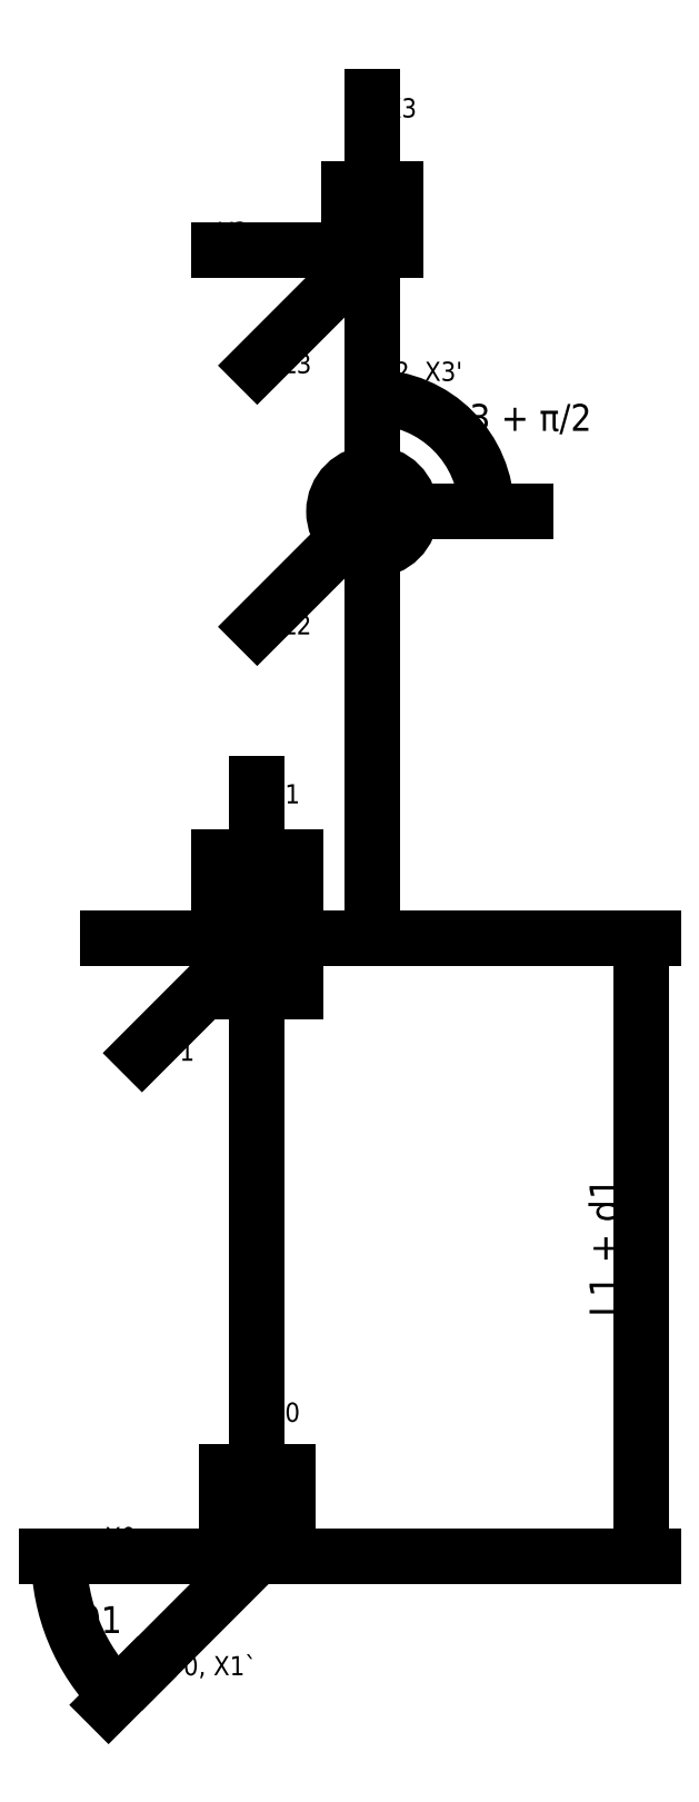
<metadata>
{"format":"dxf","ext":"dxf","renderer":"ezdxf+matplotlib","layout":"modelspace","background":"white","min_lineweight":24,"dpi":150}
</metadata>
<code>
0
SECTION
2
ENTITIES
0
HATCH
8
hatch
10
0
20
0
30
0
210
0
220
0
230
1
2
ansi31
70
    0
71
    0
91
    1
92
    0
93
    4
72
    1
10
-60
20
1.554e-15
11
60
21
1.554e-15
72
    1
10
60
20
1.554e-15
11
60
21
-18
72
    1
10
60
20
-18
11
-60
21
-18
72
    1
10
-60
20
-18
11
-60
21
1.554e-15
97
    0
75
    0
76
    1
52
0
41
3
77
    0
78
    0
98
    0
0
LINE
8
line
10
0
20
2
11
0
21
147
0
LINE
8
pair
10
0
20
147
11
-10
21
147
0
LINE
8
pair
10
-10
20
147
11
-10
21
182
0
LINE
8
pair
10
-10
20
182
11
10
21
182
0
LINE
8
pair
10
10
20
182
11
10
21
147
0
LINE
8
pair
10
10
20
147
11
0
21
147
0
LINE
8
line
10
0
20
182
11
0
21
197
0
LINE
8
line
10
10
20
160.8
11
30
21
160.8
0
CIRCLE
8
pair
10
30
20
272
40
10
0
LINE
8
line
10
30
20
160.8
11
30
21
261.8
0
LINE
8
pair
10
-8
20
1.554e-15
11
8
21
-1.776e-15
0
LINE
8
pair
10
-8
20
1.554e-15
11
-8
21
21.9
0
LINE
8
pair
10
8
20
-1.776e-15
11
8
21
21.9
0
LINE
8
hatch
10
-60
20
1.554e-15
11
60
21
1.554e-15
0
LEADER
8
axis
3
Standard
71
    1
72
    0
73
    3
74
    0
75
    0
40
1
41
10
76
2
76
2
10
0
20
40
30
0
10
0
20
0
30
0
0
MTEXT
8
axis
10
3
20
40
30
0
40
5
41
6.667
71
    1
72
    1
1
Z0
7
STANDARD
210
0
220
0
230
1
50
0
73
    2
44
1
0
LEADER
8
axis
3
Standard
71
    1
72
    0
73
    3
74
    0
75
    0
40
1
41
10
76
2
76
2
10
0
20
201
30
0
10
0
20
161
30
0
0
LEADER
8
axis
3
Standard
71
    1
72
    0
73
    3
74
    0
75
    0
40
1
41
10
76
2
76
2
10
0
20
242
30
0
10
30
20
272
30
0
0
MTEXT
8
axis
10
6
20
245
30
0
40
5
41
6.667
71
    1
72
    1
1
Z2
7
STANDARD
210
0
220
0
230
1
50
0
73
    2
44
1
0
LEADER
8
axis
3
Standard
71
    1
72
    0
73
    3
74
    0
75
    0
40
1
41
10
76
2
76
2
10
70
20
272
30
0
10
30
20
272
30
0
0
MTEXT
8
axis
10
63
20
279
30
0
40
5
41
7.222
71
    1
72
    1
1
X2
7
STANDARD
210
0
220
0
230
1
50
0
73
    2
44
1
0
LEADER
8
axis
3
Standard
71
    1
72
    0
73
    3
74
    0
75
    0
40
1
41
10
76
2
76
2
10
-40
20
0
30
0
10
0
20
0
30
0
0
MTEXT
8
axis
10
-39.7
20
7.6
30
0
40
5
41
7.222
71
    1
72
    1
1
X0
7
STANDARD
210
0
220
0
230
1
50
0
73
    2
44
1
0
LEADER
8
axis
3
Standard
71
    1
72
    0
73
    3
74
    0
75
    0
40
1
41
10
76
2
76
2
10
-39
20
161
30
0
10
0
20
161
30
0
0
MTEXT
8
axis
10
-33
20
168
30
0
40
5
41
6.111
71
    3
72
    1
1
X1
7
STANDARD
210
0
220
0
230
1
50
0
73
    2
44
1
0
LEADER
8
axis
3
Standard
71
    1
72
    0
73
    3
74
    0
75
    0
40
1
41
10
76
2
76
2
10
-30
20
-30
30
0
10
0
20
0
30
0
0
LEADER
8
axis
3
Standard
71
    1
72
    0
73
    3
74
    0
75
    0
40
1
41
10
76
2
76
2
10
-30
20
131
30
0
10
0
20
161
30
0
0
LEADER
8
axis
3
Standard
71
    1
72
    0
73
    3
74
    0
75
    0
40
1
41
10
76
2
76
2
10
30
20
312
30
0
10
30
20
272
30
0
0
MTEXT
8
axis
10
-24
20
134
30
0
40
5
41
6.111
71
    1
72
    1
1
Y1
7
STANDARD
210
0
220
0
230
1
50
0
73
    2
44
1
0
LINE
8
line
10
30
20
282
11
30
21
340
0
LINE
8
pair
10
24
20
340
11
36
21
340
0
LINE
8
pair
10
36
20
340
11
36
21
356
0
LINE
8
pair
10
24
20
340
11
24
21
356
0
MTEXT
8
axis
10
3
20
201
30
0
40
5
41
5.556
71
    1
72
    1
1
Z1
7
STANDARD
210
0
220
0
230
1
50
0
73
    2
44
1
0
LEADER
8
axis
3
Standard
71
    1
72
    0
73
    3
74
    0
75
    0
40
1
41
10
76
2
76
2
10
-3.553e-15
20
310
30
0
10
30
20
340
30
0
0
LEADER
8
axis
3
Standard
71
    1
72
    0
73
    3
74
    0
75
    0
40
1
41
10
76
2
76
2
10
30
20
380
30
0
10
30
20
340
30
0
0
MTEXT
8
axis
10
6
20
313
30
0
40
5
41
6.667
71
    1
72
    1
1
Z3
7
STANDARD
210
0
220
0
230
1
50
0
73
    2
44
1
0
MTEXT
8
axis
10
33.4
20
379.6
30
0
40
5
41
7.222
71
    1
72
    1
1
X3
7
STANDARD
210
0
220
0
230
1
50
0
73
    2
44
1
0
LEADER
8
axis
3
Standard
71
    1
72
    0
73
    3
74
    0
75
    0
40
1
41
10
76
2
76
2
10
-10
20
340
30
0
10
30
20
340
30
0
0
MTEXT
8
axis
10
-10.07
20
347.4
30
0
40
5
41
7.222
71
    1
72
    1
1
Y3
7
STANDARD
210
0
220
0
230
1
50
0
73
    2
44
1
0
DIMENSION
8
measure
2
*D13
10
-30
20
-30
30
0
11
0
21
0
31
0
70
   34
1

71
    5
3
Standard
53
0
210
0
220
0
230
1
13
0
23
0
33
0
14
-40
24
0
34
0
15
0
25
0
35
0
16
-48
26
-19
36
0
0
MTEXT
8
measure
10
-46
20
-13
30
0
40
7
41
9.629
71
    1
72
    1
1
θ1
7
kst32b
210
0
220
0
230
1
50
0
73
    2
44
1
0
MTEXT
8
axis
10
-23
20
-26
30
0
40
5
41
23.47
71
    1
72
    1
1
Y0, X1`
7

210
0
220
0
230
1
50
0
73
    2
44
1
0
DIMENSION
8
measure
2
*D14
10
30
20
340
30
0
11
0
21
0
31
0
70
   34
1

71
    5
3
Standard
53
0
210
0
220
0
230
1
13
30
23
272
33
0
14
70
24
272
34
0
15
30
25
282
35
0
16
40
26
300
36
0
0
MTEXT
8
measure
10
50
20
300
30
0
40
7
41
45.75
71
    1
72
    1
1
θ3 + π/2
7
kst32b
210
0
220
0
230
1
50
0
73
    2
44
1
0
DIMENSION
8
measure
2
*D15
10
100
20
161
30
0
11
91.25
21
80.5
31
0
70
   32
1
L1 + d1
71
    5
3
Standard
53
0
210
0
220
0
230
1
13
0
23
-1.11e-16
33
0
14
0
24
161
34
0
50
90
0
MTEXT
8
axis
10
32
20
311
30
0
40
5
41
24.03
71
    1
72
    1
1
Y2, X3'
7

210
0
220
0
230
1
50
0
73
    2
44
1
0
ENDSEC
0
EOF

</code>
